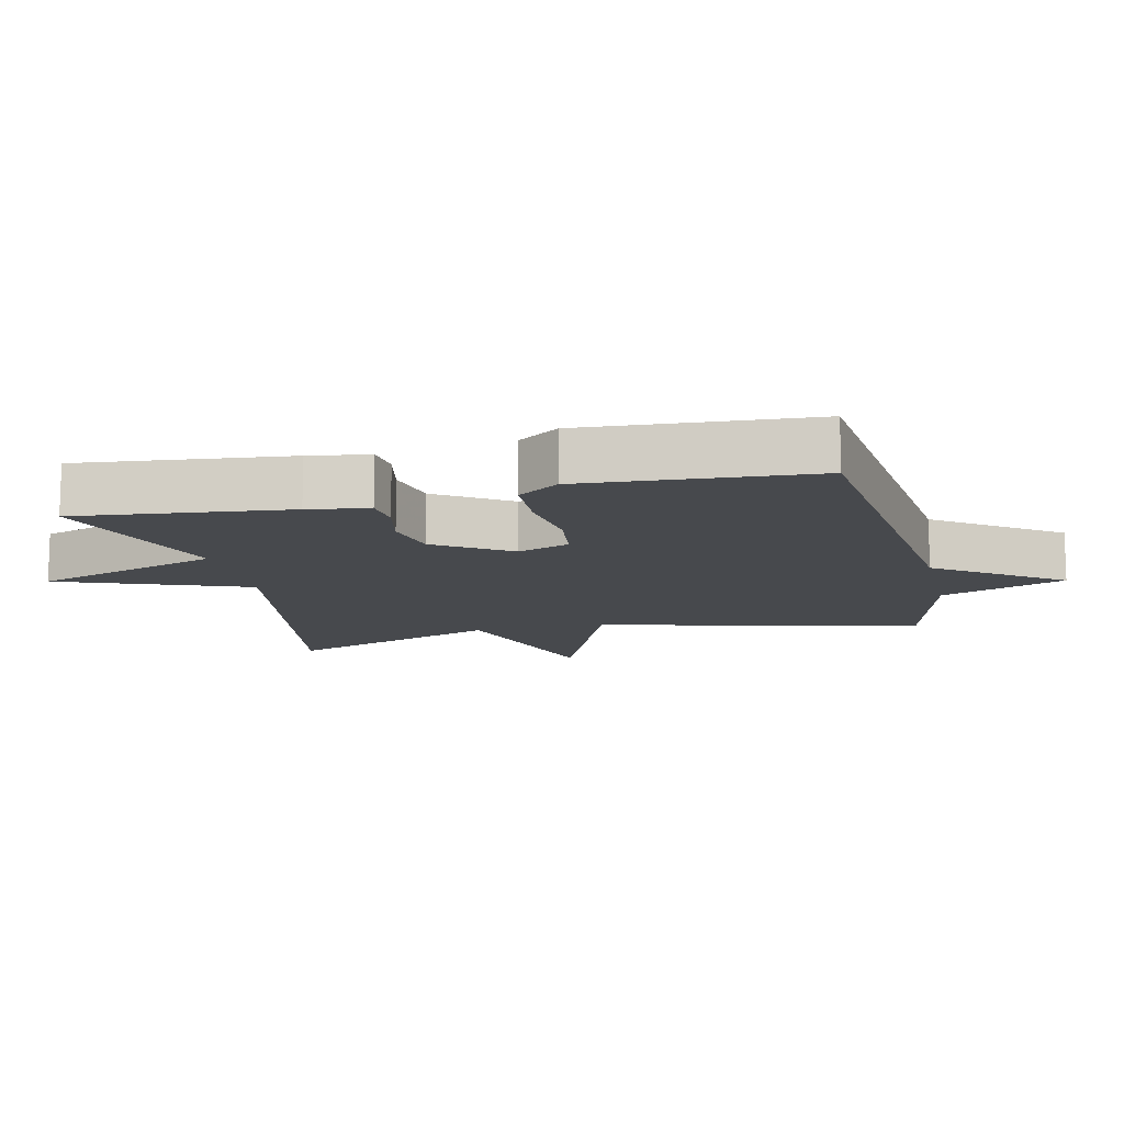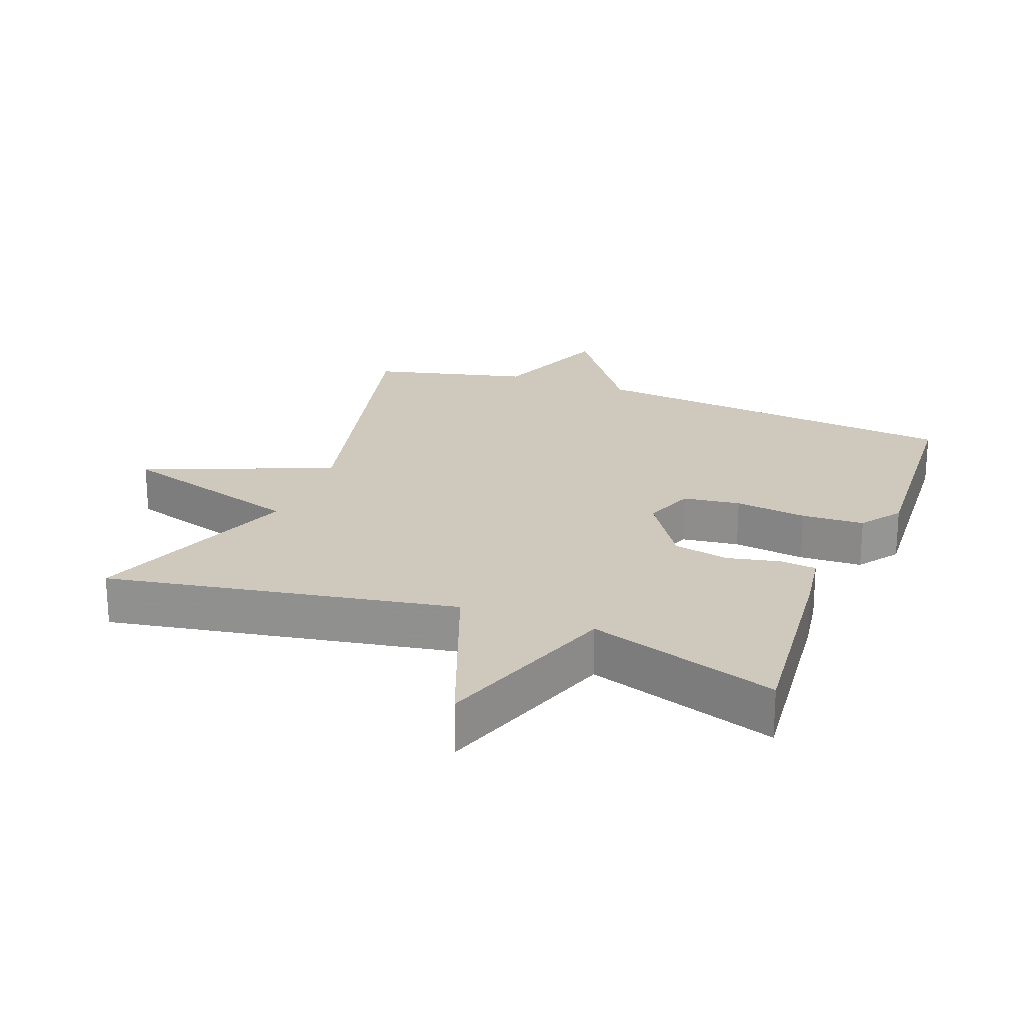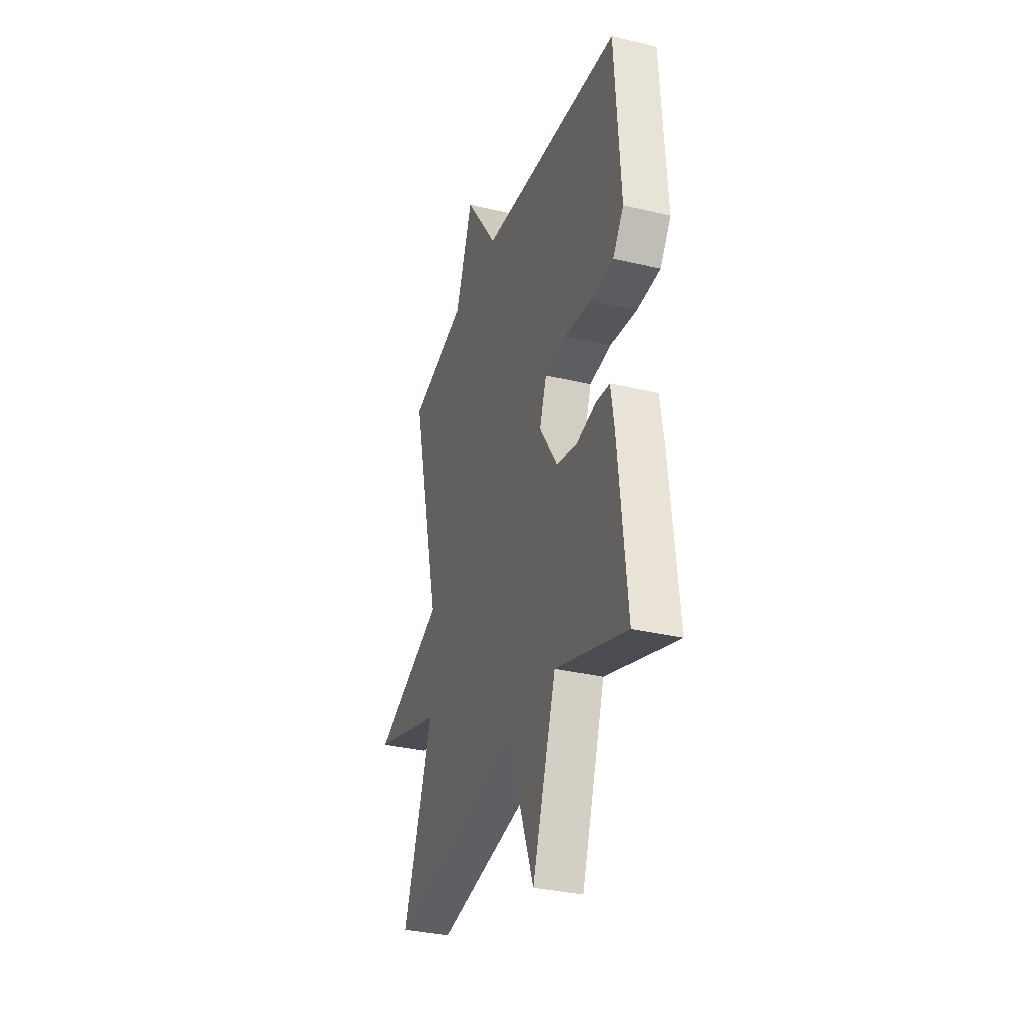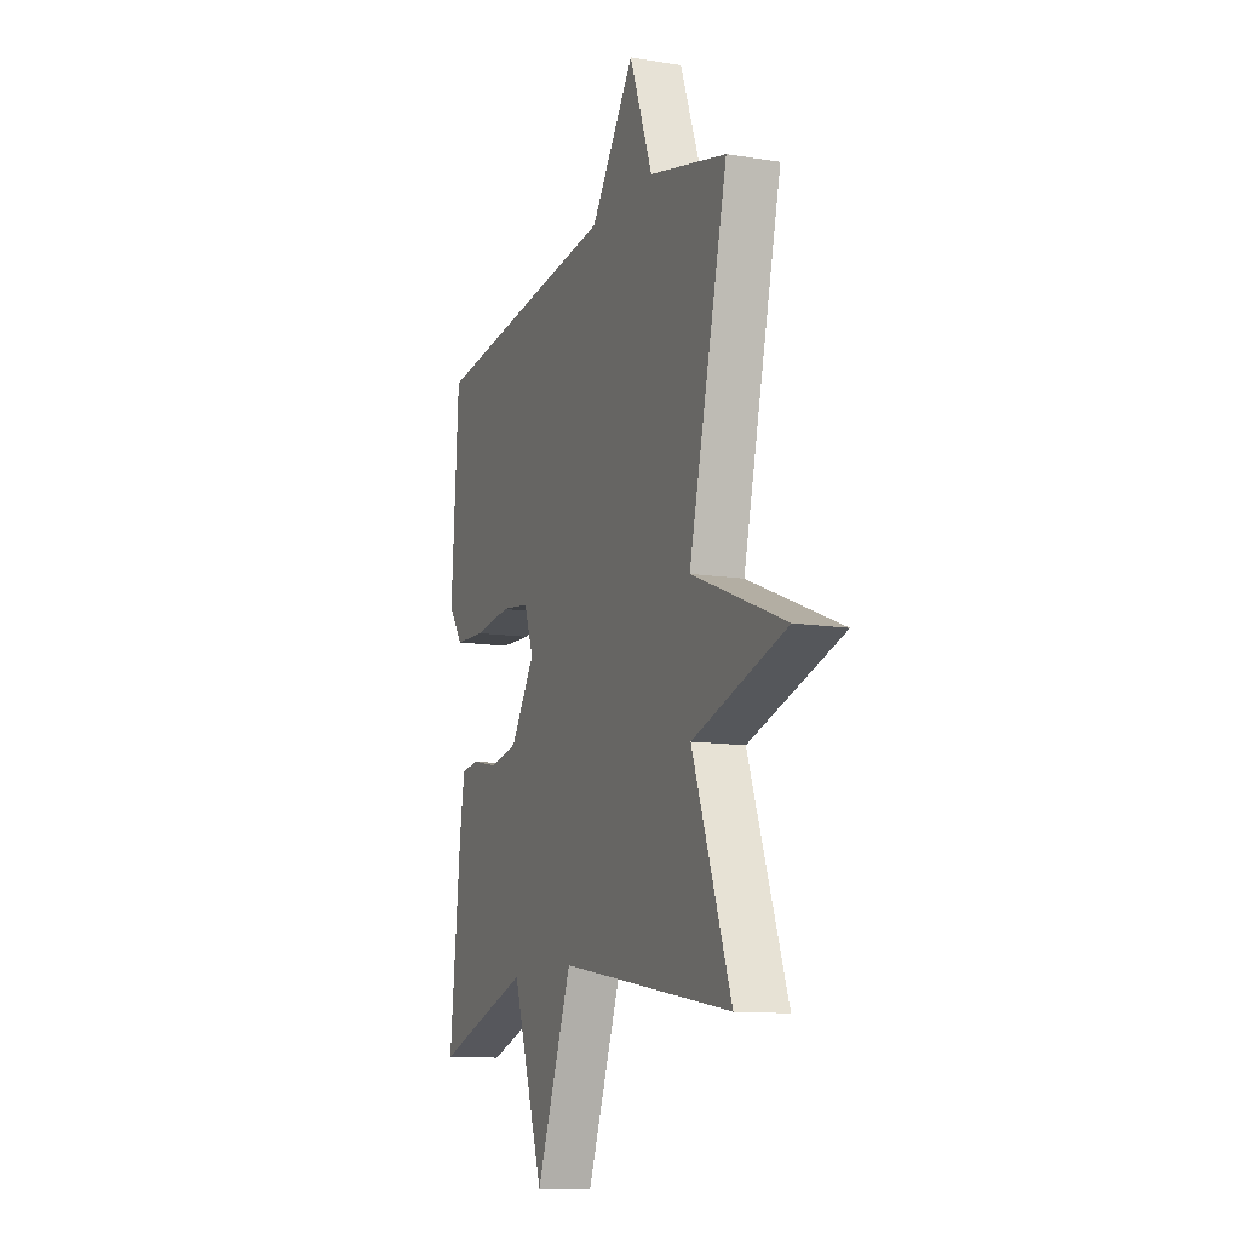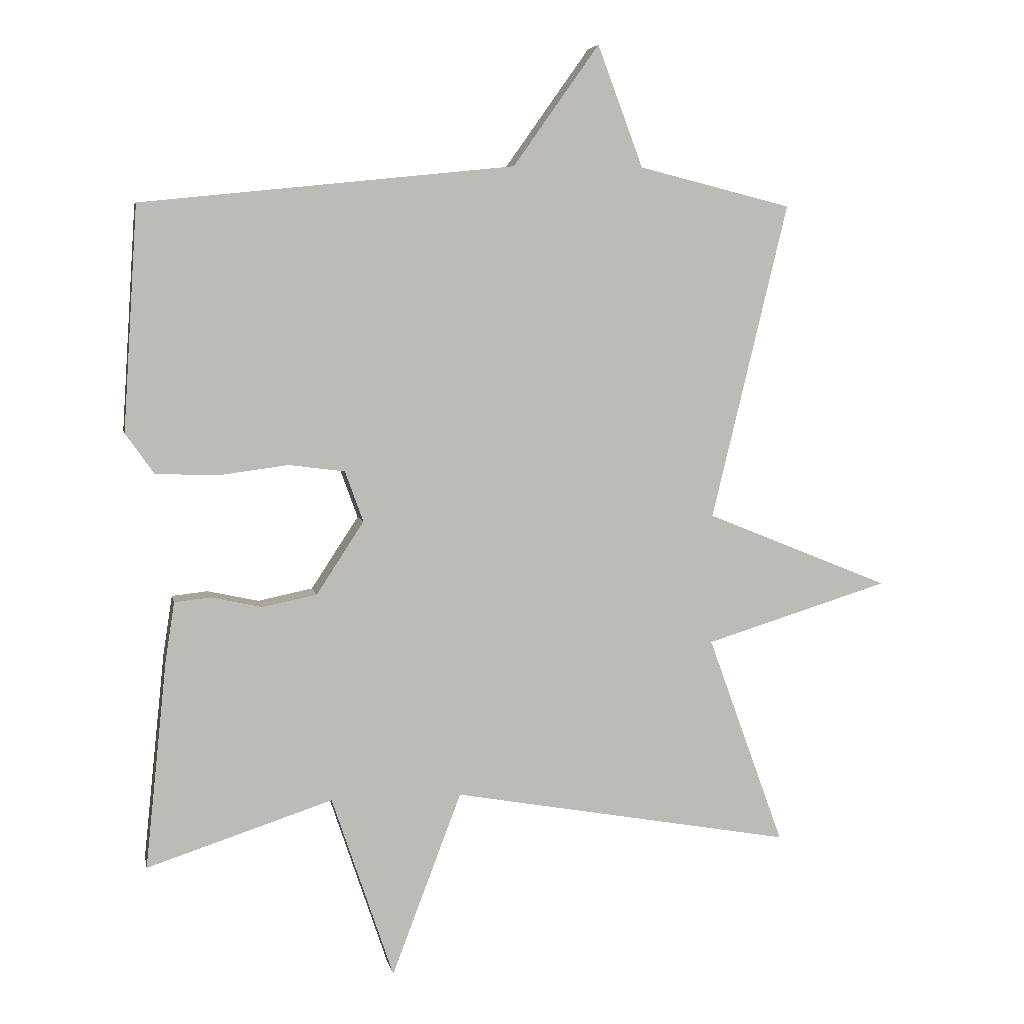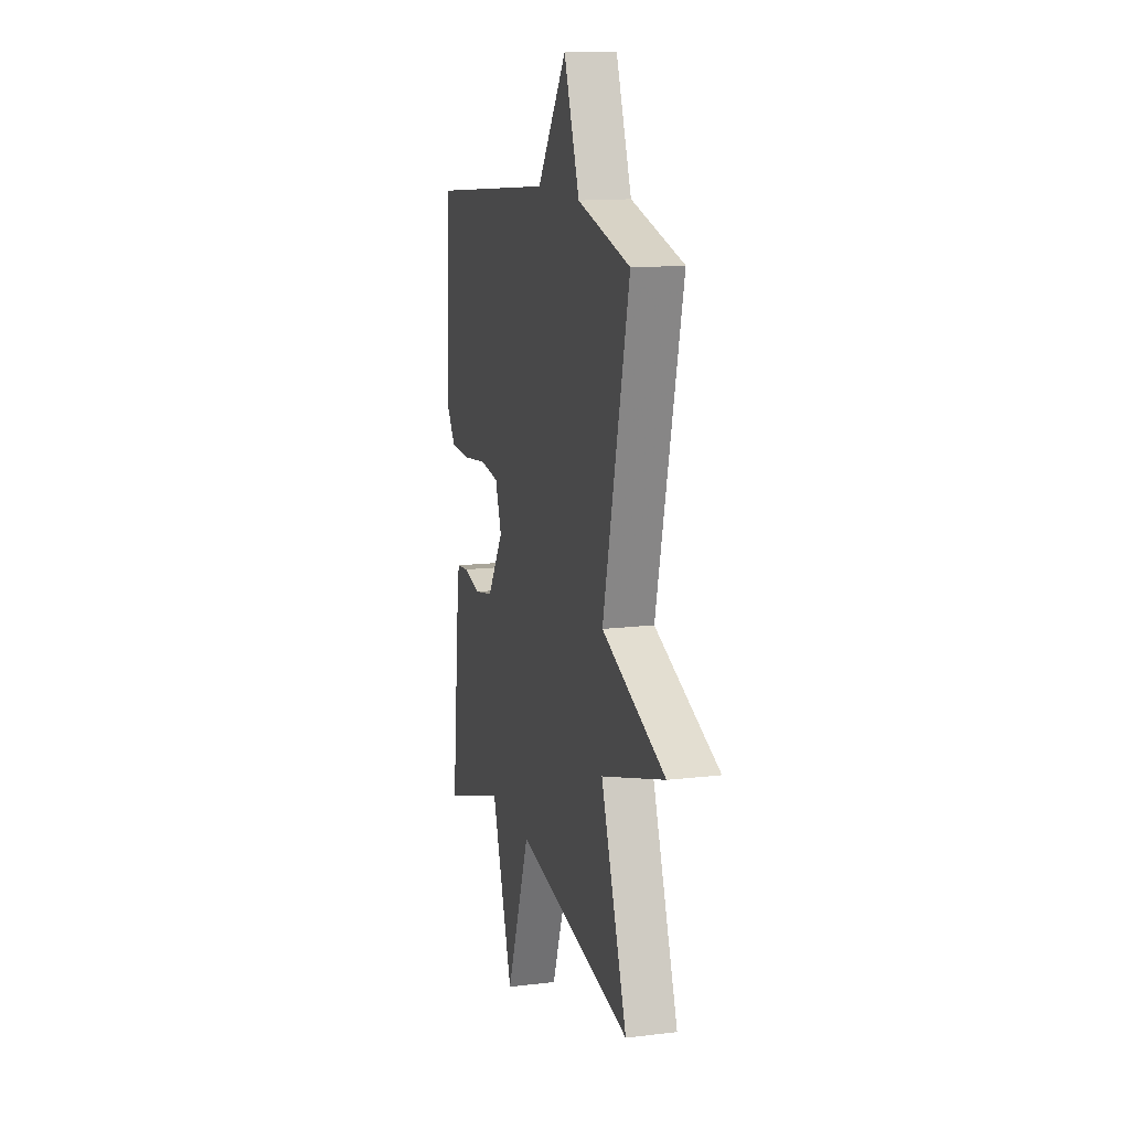
<metadata>
{"format":"obj","ext":"obj","renderer":"f3d","projection":"perspective","resolution":1024,"background":"white","views":[{"elev":-12.2,"azim":-77.0,"up":"+Y"},{"elev":22.3,"azim":-159.0,"up":"+Y"},{"elev":-32.8,"azim":-108.3,"up":"+Z"},{"elev":-11.9,"azim":68.5,"up":"+Z"},{"elev":5.8,"azim":-11.1,"up":"+Z"},{"elev":13.8,"azim":74.8,"up":"+Z"}]}
</metadata>
<code>
v -0.5 0.07 0.5
v 0.067 0.07 0.558
v 0.198 0.07 0.742
v 0.267 0.07 0.558
v 0.5 0.07 0.5
v 0.384 0.07 0.019
v 0.664 0.07 -0.095
v 0.384 0.07 -0.181
v 0.5 0.07 -0.5
v -0.018 0.07 -0.408
v -0.124 0.07 -0.687
v -0.218 0.07 -0.408
v -0.5 0.07 -0.5
v -0.467 0.07 -0.185
v -0.453 0.07 -0.095
v -0.399 0.07 -0.089
v -0.321 0.07 -0.106
v -0.238 0.07 -0.089
v -0.166 0.07 0.021
v -0.194 0.07 0.098
v -0.279 0.07 0.109
v -0.386 0.07 0.095
v -0.479 0.07 0.099
v -0.522 0.07 0.16
v -0.5 0 0.5
v 0.067 0 0.558
v 0.198 0 0.742
v 0.267 0 0.558
v 0.5 0 0.5
v 0.384 0 0.019
v 0.664 0 -0.095
v 0.384 0 -0.181
v 0.5 0 -0.5
v -0.018 0 -0.408
v -0.124 0 -0.687
v -0.218 0 -0.408
v -0.5 0 -0.5
v -0.467 0 -0.185
v -0.453 0 -0.095
v -0.399 0 -0.089
v -0.321 0 -0.106
v -0.238 0 -0.089
v -0.166 0 0.021
v -0.194 0 0.098
v -0.279 0 0.109
v -0.386 0 0.095
v -0.479 0 0.099
v -0.522 0 0.16
f 24 1 2
f 23 24 2
f 22 23 2
f 21 22 2
f 20 21 2
f 2 3 4
f 20 2 4
f 19 20 4
f 4 5 6
f 19 4 6
f 18 19 6
f 6 7 8
f 18 6 8
f 17 18 8
f 15 16 17
f 14 15 17
f 13 14 17
f 12 13 17
f 12 17 8
f 10 11 12
f 10 12 8
f 8 9 10
f 26 25 48
f 26 48 47
f 26 47 46
f 26 46 45
f 26 45 44
f 28 27 26
f 28 26 44
f 28 44 43
f 30 29 28
f 30 28 43
f 30 43 42
f 32 31 30
f 32 30 42
f 32 42 41
f 41 40 39
f 41 39 38
f 41 38 37
f 41 37 36
f 32 41 36
f 36 35 34
f 32 36 34
f 34 33 32
f 1 25 26 2
f 2 26 27 3
f 3 27 28 4
f 4 28 29 5
f 5 29 30 6
f 6 30 31 7
f 7 31 32 8
f 8 32 33 9
f 9 33 34 10
f 10 34 35 11
f 11 35 36 12
f 12 36 37 13
f 13 37 38 14
f 14 38 39 15
f 15 39 40 16
f 16 40 41 17
f 17 41 42 18
f 18 42 43 19
f 19 43 44 20
f 20 44 45 21
f 21 45 46 22
f 22 46 47 23
f 23 47 48 24
f 24 48 25 1

</code>
